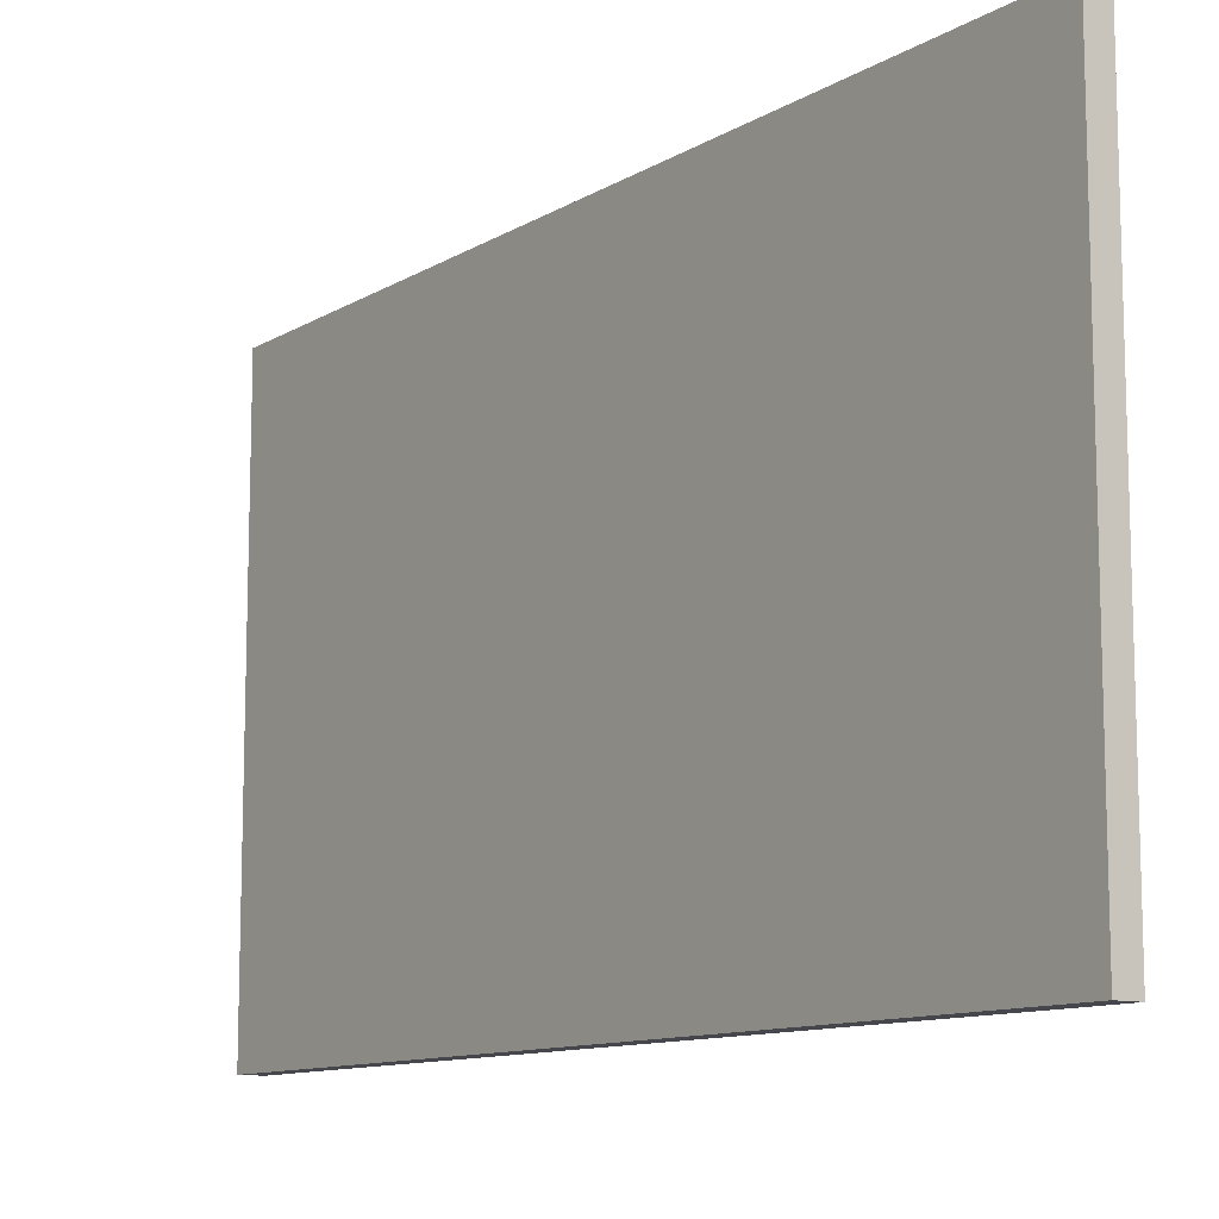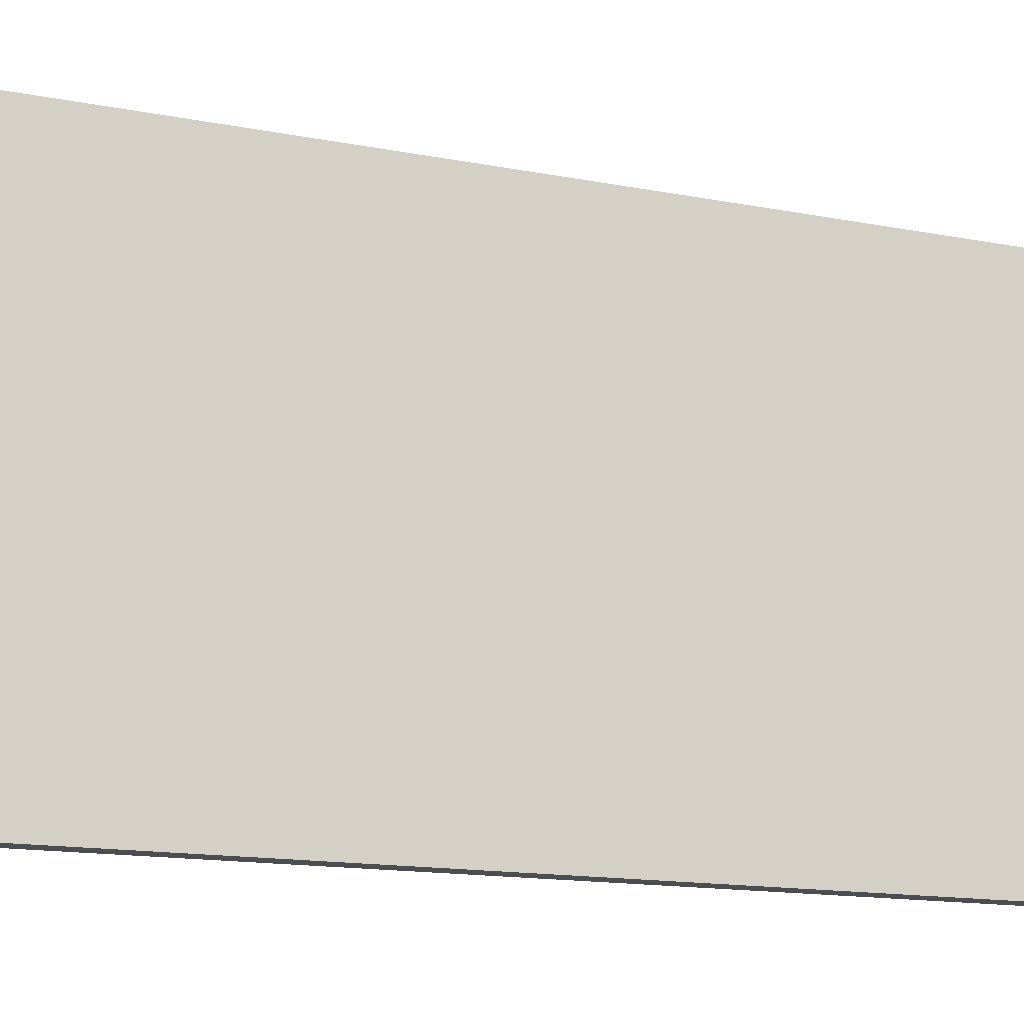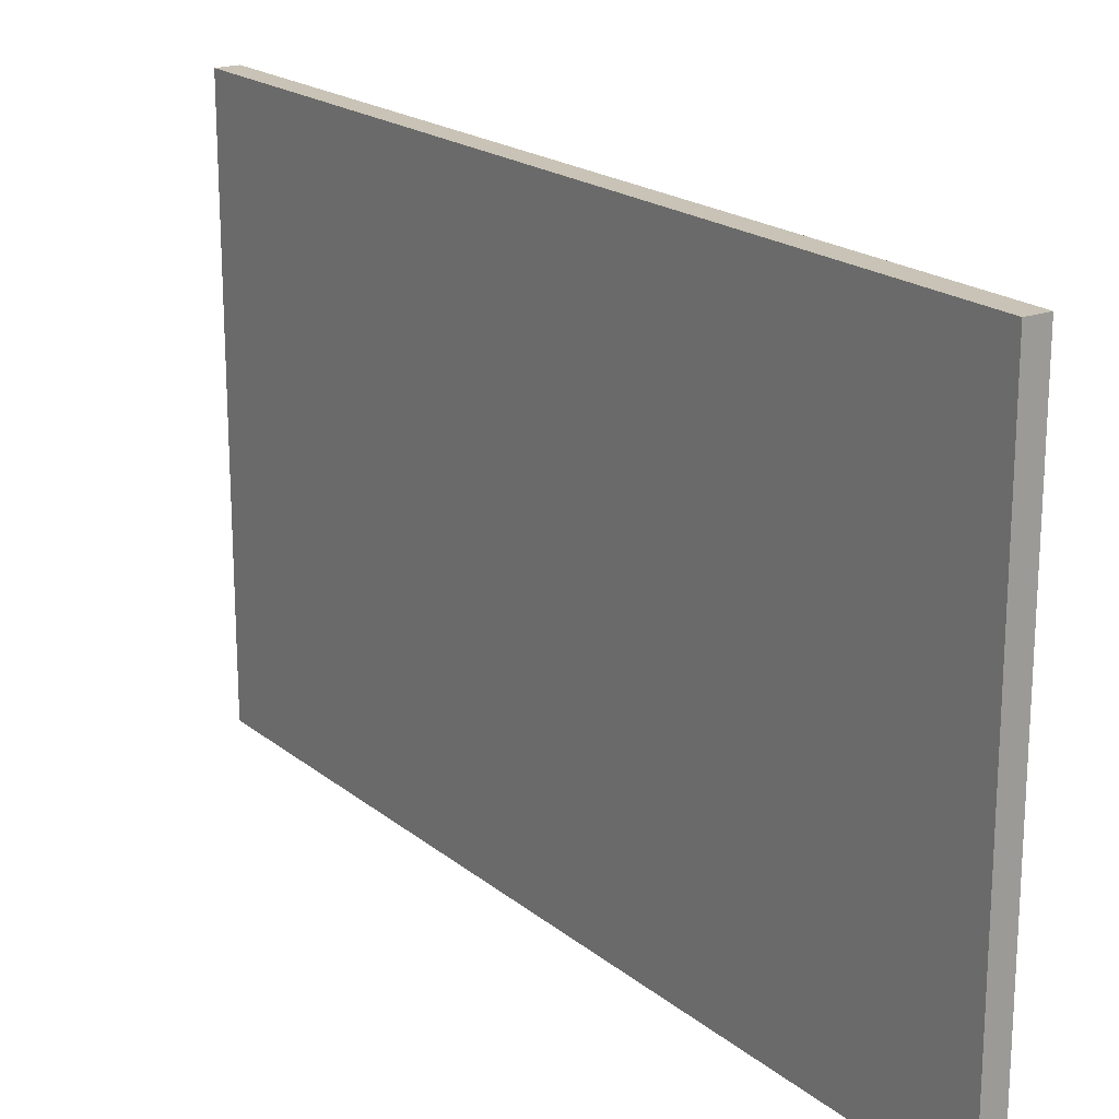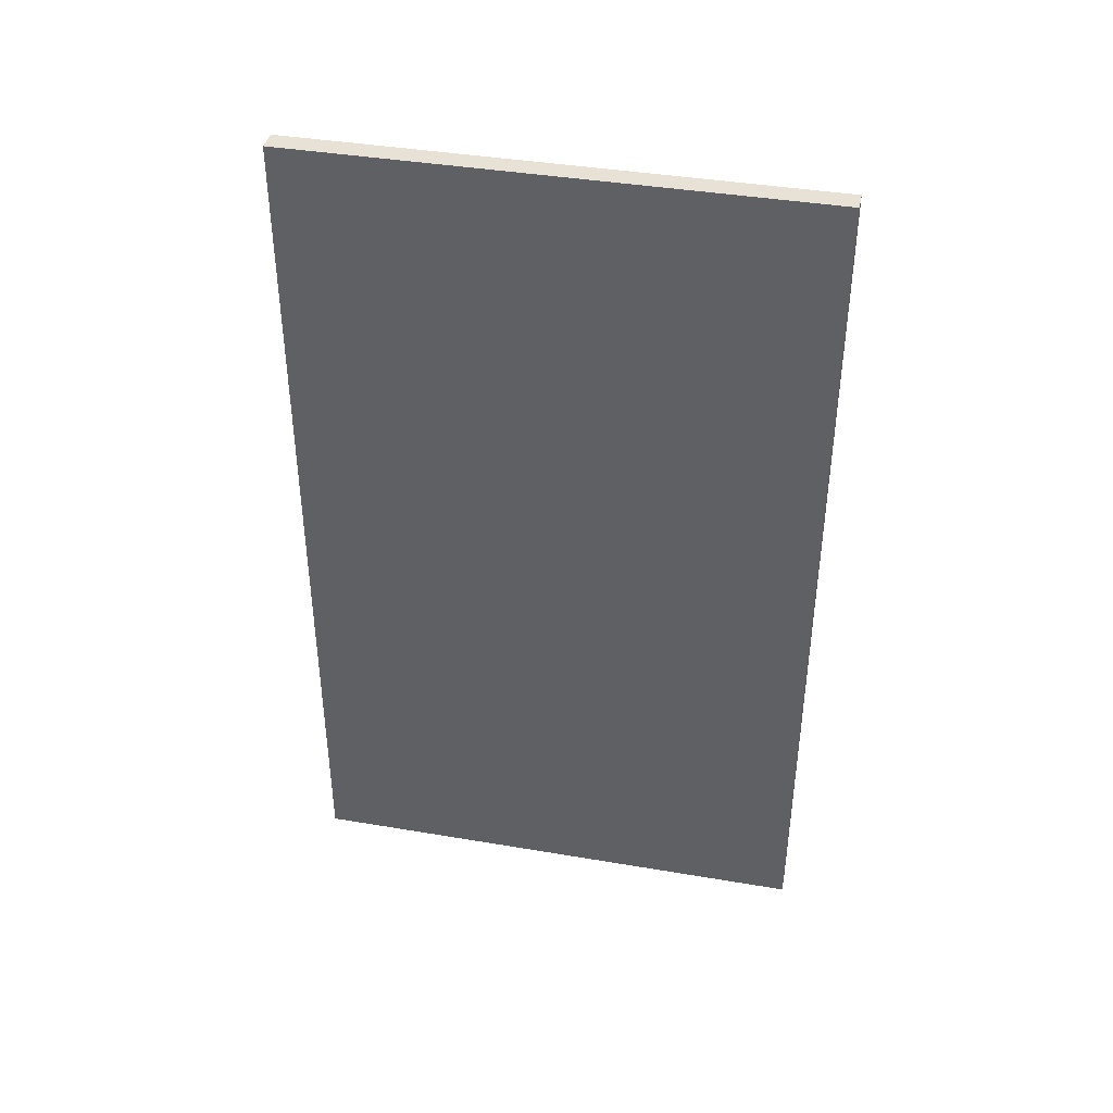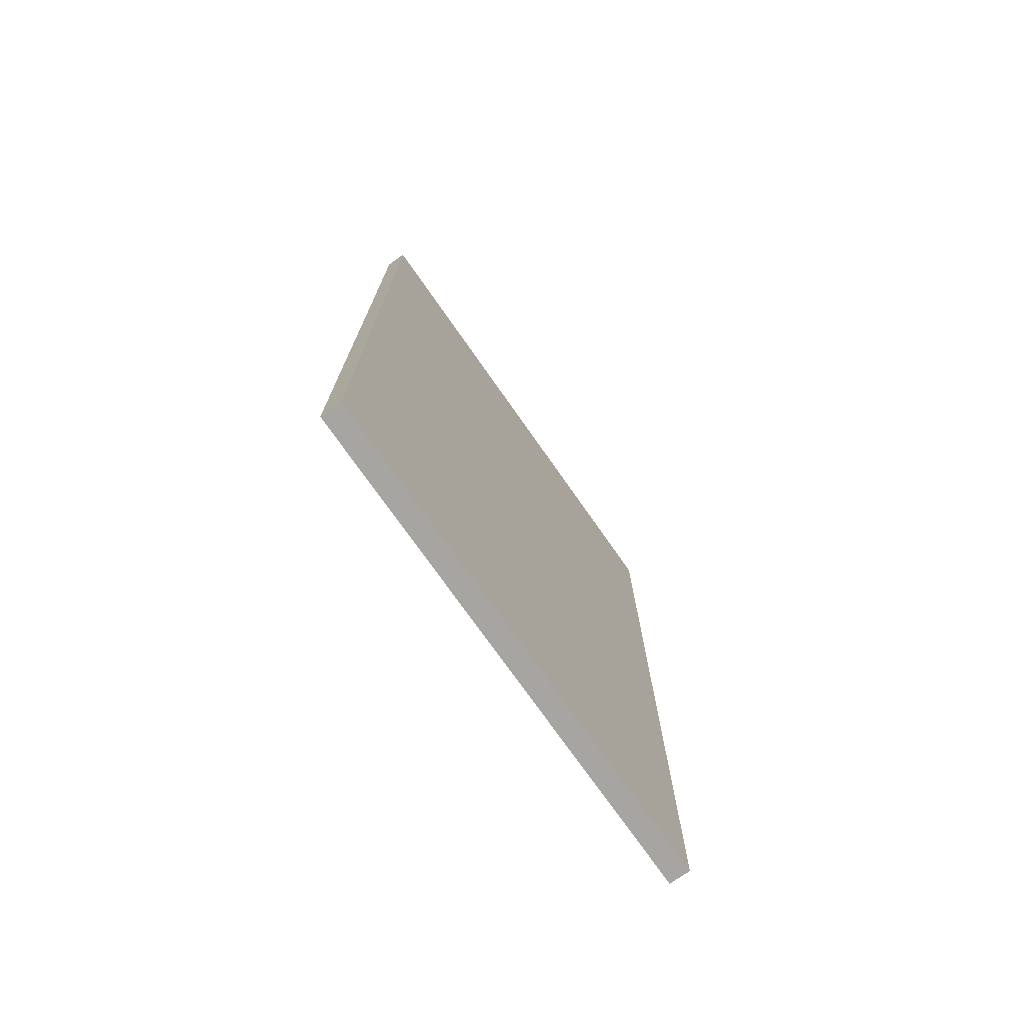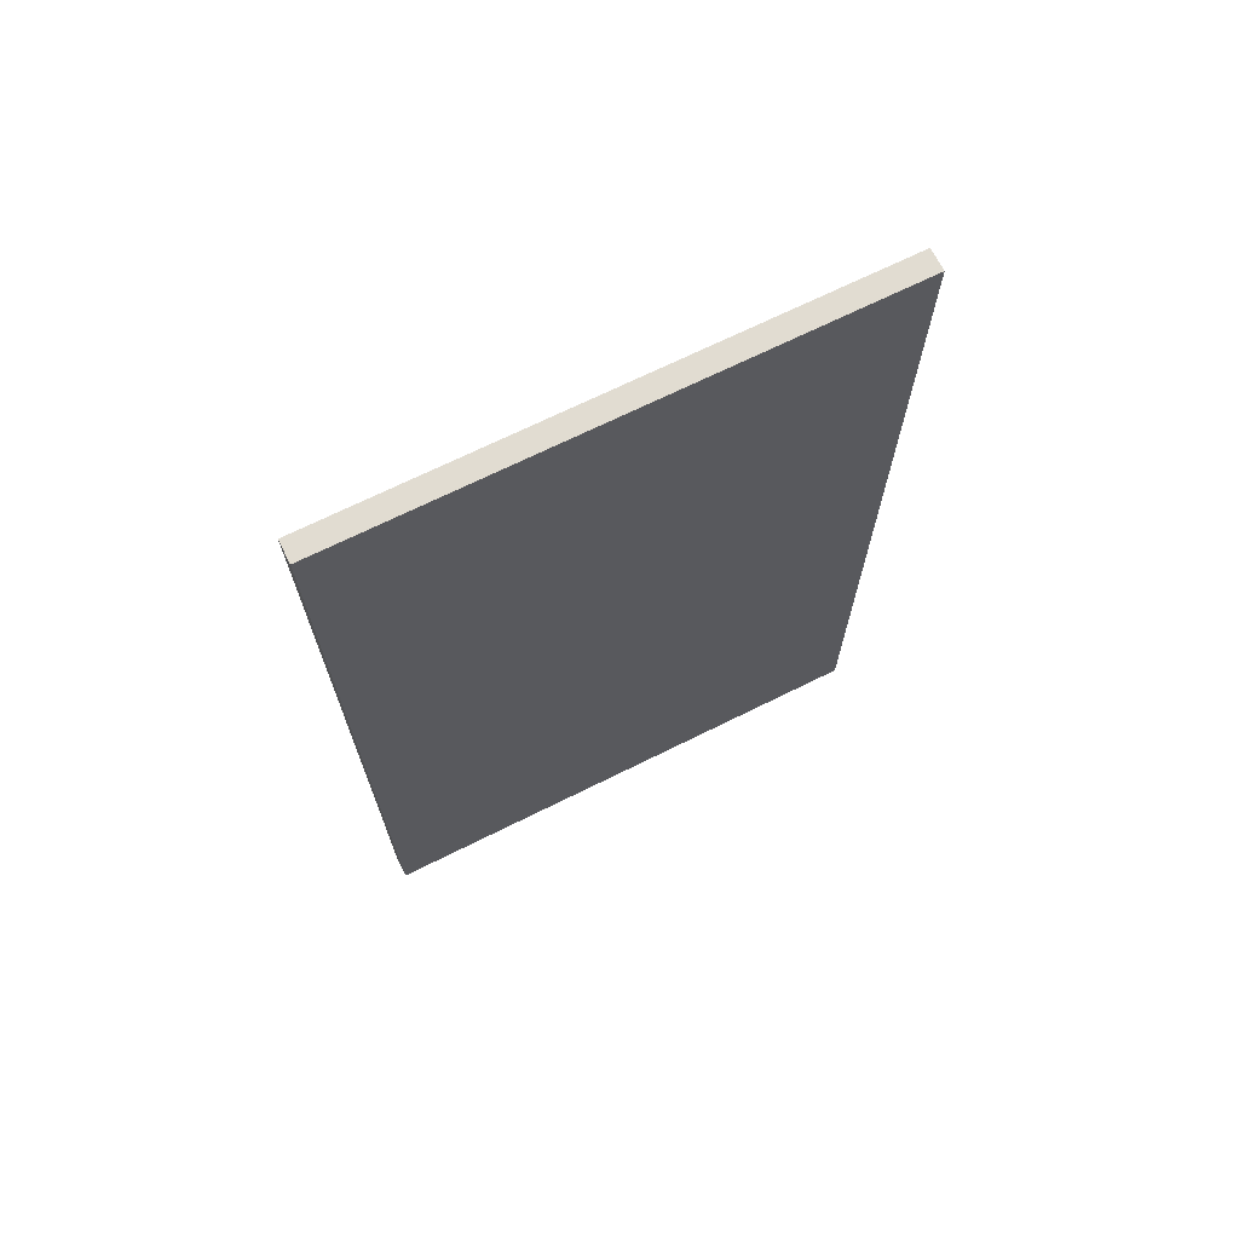
<metadata>
{"format":"obj","ext":"obj","renderer":"f3d","projection":"perspective","resolution":1024,"background":"white","views":[{"elev":-11.0,"azim":-35.0,"up":"+Y"},{"elev":-15.9,"azim":68.7,"up":"+Y"},{"elev":19.5,"azim":-34.5,"up":"+Y"},{"elev":40.1,"azim":101.8,"up":"+Z"},{"elev":-73.9,"azim":35.0,"up":"+Z"},{"elev":69.0,"azim":63.5,"up":"+Z"}]}
</metadata>
<code>
v 0 -6 10
v 0 -6 -10
v 0.5 -6 -10
v 0.5 -6 10
v 0 6 10
v 0 -6 10
v 0.5 -6 10
v 0.5 6 10
v 0 6 -10
v 0 6 10
v 0.5 6 10
v 0.5 6 -10
v 0 -6 -10
v 0 6 -10
v 0.5 6 -10
v 0.5 -6 -10
v 0.5 -6 -10
v 0.5 6 -10
v 0.5 6 10
v 0.5 -6 10
v 0 6 -10
v 0 -6 -10
v 0 -6 10
v 0 6 10
g 8ffca488-e33f-11ea-b038-54bf646e7e1f
f 1 2 4
f 4 2 3
g 8ffccbae-e33f-11ea-a08b-54bf646e7e1f
f 5 6 8
f 8 6 7
g 8ffcf2da-e33f-11ea-8896-54bf646e7e1f
f 9 10 12
f 12 10 11
g 8ffd19fe-e33f-11ea-9719-54bf646e7e1f
f 13 14 16
f 16 14 15
g 8ffd6842-e33f-11ea-89e9-54bf646e7e1f
f 18 19 17
f 17 19 20
g 8ffd8f1a-e33f-11ea-bb64-54bf646e7e1f
f 22 23 21
f 21 23 24

</code>
